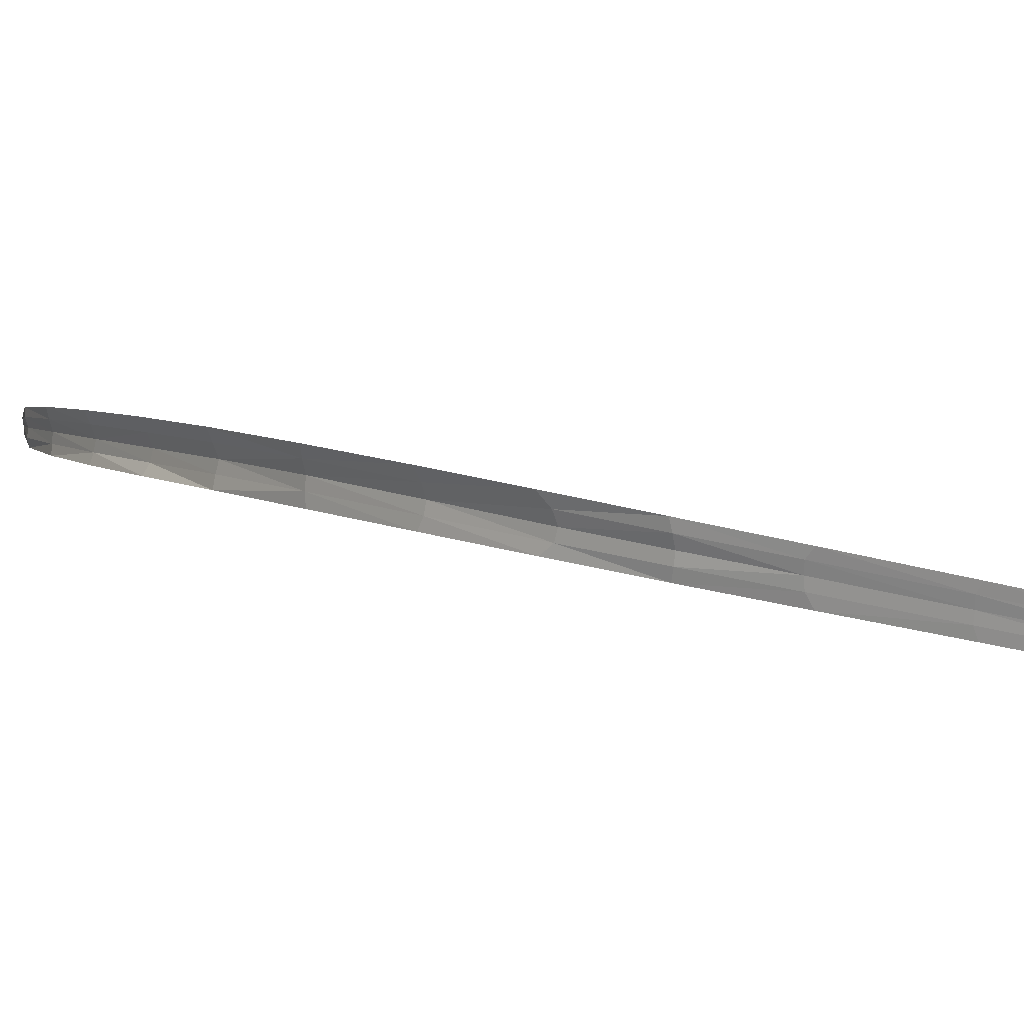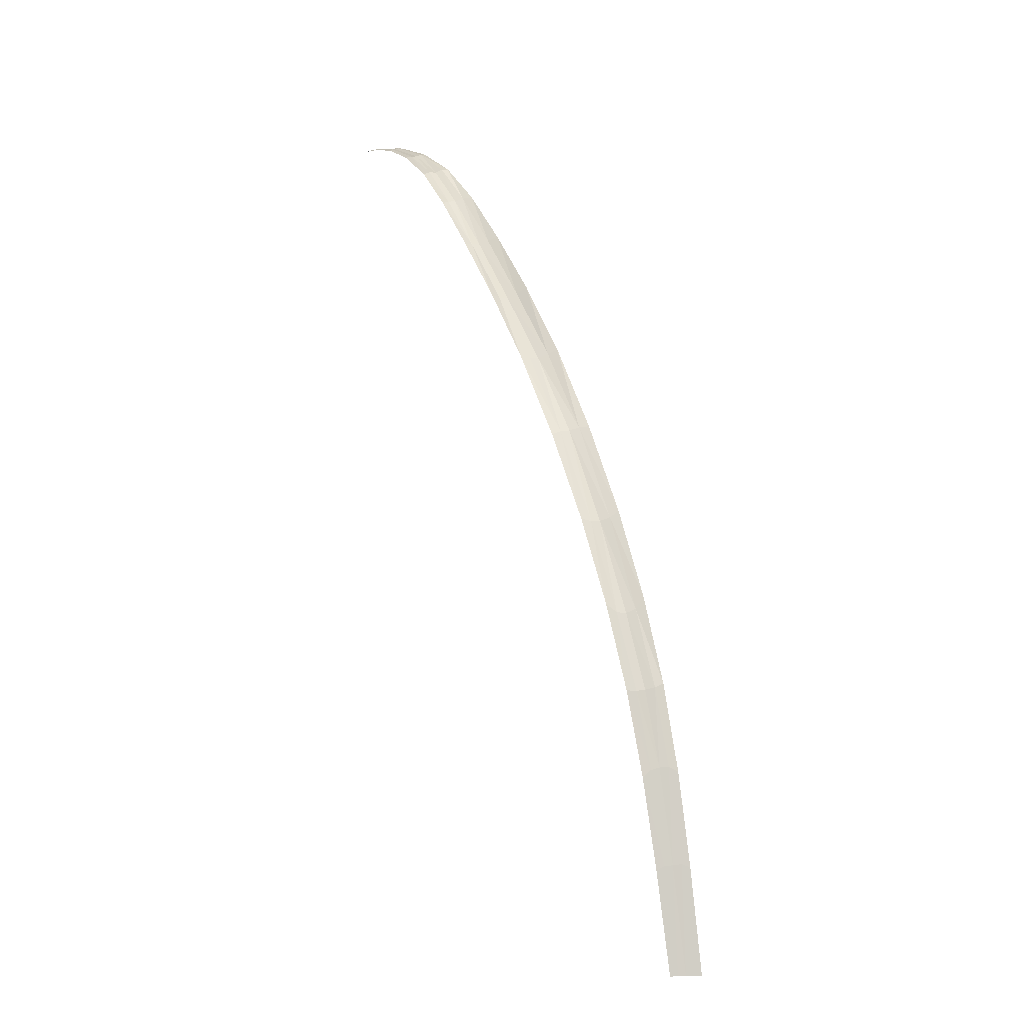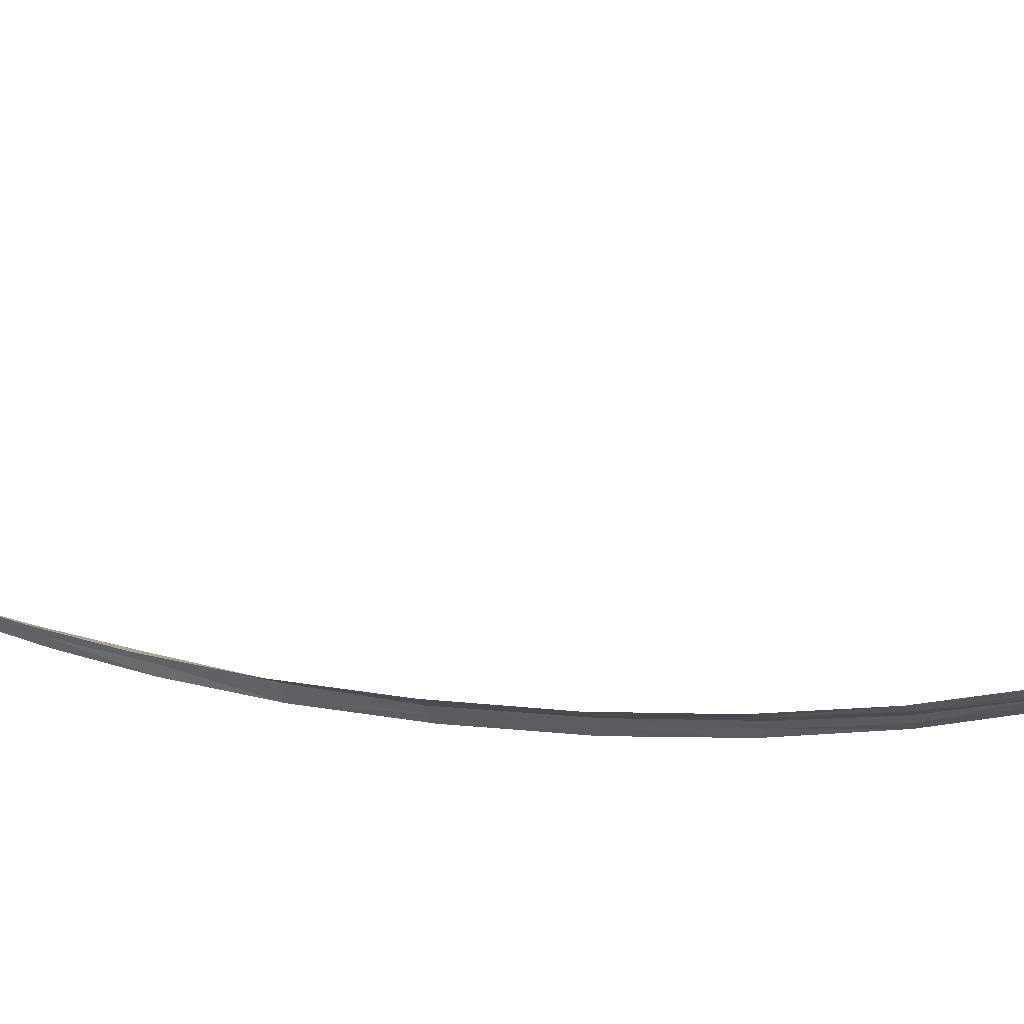
<metadata>
{"format":"obj","ext":"obj","renderer":"f3d","projection":"perspective","resolution":1024,"background":"white","views":[{"elev":37.6,"azim":-66.1,"up":"+Z"},{"elev":-1.6,"azim":-79.5,"up":"+Y"},{"elev":79.6,"azim":-104.2,"up":"+Z"}]}
</metadata>
<code>
o Grass_20.017
v 0.009707 0.1371 -0.01695
v 0.0123 0.1386 -0.006183
v 0.004685 0 0.009873
v 0.001763 0 6.3e-05
v 0.01503 0.1347 0.004653
v 0.007613 0 0.01968
v 0.02205 0.2599 -0.02313
v 0.0244 0.2537 -0.01127
v 0.01951 0.2592 -0.03468
v 0.01548 0.2564 -0.04515
v 0.02872 0.3559 -0.0651
v 0.03359 0.3569 -0.05449
v 0.05289 0.4558 -0.09341
v 0.05731 0.4547 -0.08181
v 0.02591 0.3564 -0.07746
v 0.05036 0.4665 -0.1071
v 0.01129 0.2471 -0.05519
v 0.09515 0.5755 -0.1214
v 0.09707 0.5804 -0.1083
v 0.0602 0.4607 -0.0698
v 0.1004 0.589 -0.09711
v 0.06507 0.4762 -0.0601
v 0.145 0.7037 -0.1565
v 0.1459 0.7051 -0.1432
v 0.1426 0.6995 -0.1695
v 0.1944 0.8043 -0.2212
v 0.1966 0.8106 -0.2082
v 0.1972 0.8155 -0.1946
v 0.2499 0.9022 -0.2615
v 0.2499 0.9114 -0.2477
v 0.2475 0.8961 -0.2741
v 0.2995 0.9826 -0.3256
v 0.302 0.9886 -0.3138
v 0.3013 0.9933 -0.2996
v 0.3492 1.06 -0.3609
v 0.3483 1.062 -0.3473
v 0.3471 1.056 -0.372
v 0.389 1.109 -0.4111
v 0.3916 1.113 -0.4022
v 0.395 1.114 -0.394
v 0.4387 1.147 -0.4454
v 0.4456 1.15 -0.4426
v 0.4355 1.145 -0.4513
v 0.4946 1.17 -0.4995
v 0.497 1.172 -0.4962
v 0.4963 1.171 -0.4899
v 0.556 1.185 -0.5464
v 0.5419 1.182 -0.5315
v 0.5511 1.184 -0.5447
v 0.5757 1.187 -0.5643
v 0.5745 1.186 -0.5649
v 0.5852 1.187 -0.5718
v 0.5548 1.184 -0.5499
v 0.5385 1.18 -0.5409
v 0.006083 0.1365 -0.02703
v 0.002621 0.1309 -0.03694
v -0.001135 0 -0.009639
v -0.004027 0 -0.01934
v 0.03561 0.3603 -0.04209
v 0.03974 0.365 -0.03166
v 0.08924 0.5752 -0.1322
v 0.1367 0.6981 -0.1805
v 0.08484 0.5786 -0.1448
v 0.1296 0.694 -0.1912
v 0.1882 0.8048 -0.2322
v 0.2415 0.8964 -0.2849
v 0.1804 0.804 -0.2423
v 0.2334 0.9001 -0.2943
v 0.294 0.9831 -0.3362
v 0.342 1.055 -0.3813
v 0.2856 0.9825 -0.3439
v 0.334 1.052 -0.3876
v 0.3853 1.109 -0.4199
v 0.4339 1.144 -0.4588
v 0.3828 1.106 -0.4284
v 0.4364 1.143 -0.4687
v 0.494 1.17 -0.5046
v 0.4902 1.167 -0.5072
v 0.5754 1.187 -0.5625
v 0.009707 0.1371 -0.01695
v 0.0123 0.1386 -0.006183
v 0.02205 0.2599 -0.02313
v 0.01951 0.2592 -0.03468
v 0.01503 0.1347 0.004653
v 0.0244 0.2537 -0.01127
v 0.004685 0 0.009873
v 0.007613 0 0.01968
v 0.001763 0 6.3e-05
v 0.01548 0.2564 -0.04515
v 0.02872 0.3559 -0.0651
v 0.02591 0.3564 -0.07746
v 0.01129 0.2471 -0.05519
v 0.05289 0.4558 -0.09341
v 0.05036 0.4665 -0.1071
v 0.03359 0.3569 -0.05449
v 0.05731 0.4547 -0.08181
v 0.09515 0.5755 -0.1214
v 0.09707 0.5804 -0.1083
v 0.145 0.7037 -0.1565
v 0.1426 0.6995 -0.1695
v 0.1004 0.589 -0.09711
v 0.1459 0.7051 -0.1432
v 0.0602 0.4607 -0.0698
v 0.06507 0.4762 -0.0601
v 0.1944 0.8043 -0.2212
v 0.1966 0.8106 -0.2082
v 0.2499 0.9022 -0.2615
v 0.2475 0.8961 -0.2741
v 0.1972 0.8155 -0.1946
v 0.2499 0.9114 -0.2477
v 0.2995 0.9826 -0.3256
v 0.302 0.9886 -0.3138
v 0.3492 1.06 -0.3609
v 0.3471 1.056 -0.372
v 0.3013 0.9933 -0.2996
v 0.3483 1.062 -0.3473
v 0.389 1.109 -0.4111
v 0.3916 1.113 -0.4022
v 0.4387 1.147 -0.4454
v 0.4355 1.145 -0.4513
v 0.395 1.114 -0.394
v 0.4456 1.15 -0.4426
v 0.4946 1.17 -0.4995
v 0.497 1.172 -0.4962
v 0.556 1.185 -0.5464
v 0.5511 1.184 -0.5447
v 0.4963 1.171 -0.4899
v 0.5419 1.182 -0.5315
v 0.5757 1.187 -0.5643
v 0.5548 1.184 -0.5499
v 0.5745 1.186 -0.5649
v 0.5385 1.18 -0.5409
v 0.5852 1.187 -0.5718
v 0.006083 0.1365 -0.02703
v -0.001135 0 -0.009639
v 0.002621 0.1309 -0.03694
v -0.004027 0 -0.01934
v 0.03561 0.3603 -0.04209
v 0.03974 0.365 -0.03166
v 0.08924 0.5752 -0.1322
v 0.08484 0.5786 -0.1448
v 0.1367 0.6981 -0.1805
v 0.1296 0.694 -0.1912
v 0.1882 0.8048 -0.2322
v 0.1804 0.804 -0.2423
v 0.2415 0.8964 -0.2849
v 0.2334 0.9001 -0.2943
v 0.294 0.9831 -0.3362
v 0.2856 0.9825 -0.3439
v 0.342 1.055 -0.3813
v 0.334 1.052 -0.3876
v 0.3853 1.109 -0.4199
v 0.3828 1.106 -0.4284
v 0.4339 1.144 -0.4588
v 0.4364 1.143 -0.4687
v 0.494 1.17 -0.5046
v 0.4902 1.167 -0.5072
v 0.5754 1.187 -0.5625
f 2 4 1
f 5 3 2
f 8 2 7
f 7 1 9
f 11 9 10
f 11 14 12
f 15 13 11
f 15 10 17
f 18 20 14
f 19 22 20
f 23 21 19
f 25 19 18
f 26 23 25
f 28 23 27
f 30 27 29
f 31 27 26
f 32 29 31
f 34 29 33
f 36 33 35
f 35 32 37
f 39 37 38
f 40 35 39
f 41 40 39
f 41 38 43
f 44 41 43
f 46 41 45
f 48 45 47
f 49 45 44
f 50 51 52
f 53 54 51
f 50 49 53
f 50 53 51
f 1 10 9
f 55 17 10
f 57 56 55
f 57 1 4
f 59 9 12
f 60 7 59
f 20 60 59
f 14 59 12
f 61 25 18
f 63 62 61
f 16 61 13
f 13 18 14
f 65 31 26
f 67 66 65
f 62 67 65
f 62 26 25
f 69 37 32
f 69 72 70
f 68 69 66
f 66 32 31
f 73 43 38
f 75 74 73
f 70 75 73
f 70 38 37
f 77 49 44
f 77 54 53
f 76 77 74
f 74 44 43
f 50 47 49
f 79 48 47
f 50 52 79
f 50 79 47
f 80 82 83
f 81 85 82
f 86 84 81
f 88 81 80
f 89 91 92
f 93 91 90
f 96 90 95
f 83 90 89
f 98 100 97
f 101 99 98
f 104 98 103
f 103 97 96
f 106 108 105
f 106 110 107
f 99 109 106
f 99 105 100
f 111 113 114
f 112 116 113
f 107 115 112
f 107 111 108
f 117 119 120
f 121 119 118
f 113 121 118
f 114 118 117
f 124 126 123
f 124 128 125
f 119 127 124
f 119 123 120
f 129 130 126
f 131 132 130
f 129 133 131
f 129 131 130
f 80 135 88
f 136 135 134
f 92 134 89
f 89 80 83
f 138 96 95
f 139 103 138
f 82 139 138
f 83 138 95
f 97 93 96
f 140 94 93
f 142 141 140
f 100 140 97
f 105 142 100
f 145 142 144
f 146 145 144
f 108 144 105
f 111 146 108
f 148 147 146
f 151 148 150
f 114 148 111
f 117 150 114
f 153 150 152
f 154 153 152
f 120 152 117
f 123 154 120
f 156 155 154
f 132 156 130
f 126 156 123
f 129 158 133
f 125 128 158
f 129 126 125
f 129 125 158
f 2 3 4
f 5 6 3
f 8 5 2
f 7 2 1
f 11 12 9
f 11 13 14
f 15 16 13
f 15 11 10
f 18 19 20
f 19 21 22
f 23 24 21
f 25 23 19
f 26 27 23
f 28 24 23
f 30 28 27
f 31 29 27
f 32 33 29
f 34 30 29
f 36 34 33
f 35 33 32
f 39 35 37
f 40 36 35
f 41 42 40
f 41 39 38
f 44 45 41
f 46 42 41
f 48 46 45
f 49 47 45
f 1 55 10
f 55 56 17
f 57 58 56
f 57 55 1
f 59 7 9
f 60 8 7
f 20 22 60
f 14 20 59
f 61 62 25
f 63 64 62
f 16 63 61
f 13 61 18
f 65 66 31
f 67 68 66
f 62 64 67
f 62 65 26
f 69 70 37
f 69 71 72
f 68 71 69
f 66 69 32
f 73 74 43
f 75 76 74
f 70 72 75
f 70 73 38
f 77 53 49
f 77 78 54
f 76 78 77
f 74 77 44
f 80 81 82
f 81 84 85
f 86 87 84
f 88 86 81
f 89 90 91
f 93 94 91
f 96 93 90
f 83 95 90
f 98 99 100
f 101 102 99
f 104 101 98
f 103 98 97
f 106 107 108
f 106 109 110
f 99 102 109
f 99 106 105
f 111 112 113
f 112 115 116
f 107 110 115
f 107 112 111
f 117 118 119
f 121 122 119
f 113 116 121
f 114 113 118
f 124 125 126
f 124 127 128
f 119 122 127
f 119 124 123
f 80 134 135
f 136 137 135
f 92 136 134
f 89 134 80
f 138 103 96
f 139 104 103
f 82 85 139
f 83 82 138
f 97 140 93
f 140 141 94
f 142 143 141
f 100 142 140
f 105 144 142
f 145 143 142
f 146 147 145
f 108 146 144
f 111 148 146
f 148 149 147
f 151 149 148
f 114 150 148
f 117 152 150
f 153 151 150
f 154 155 153
f 120 154 152
f 123 156 154
f 156 157 155
f 132 157 156
f 126 130 156

</code>
